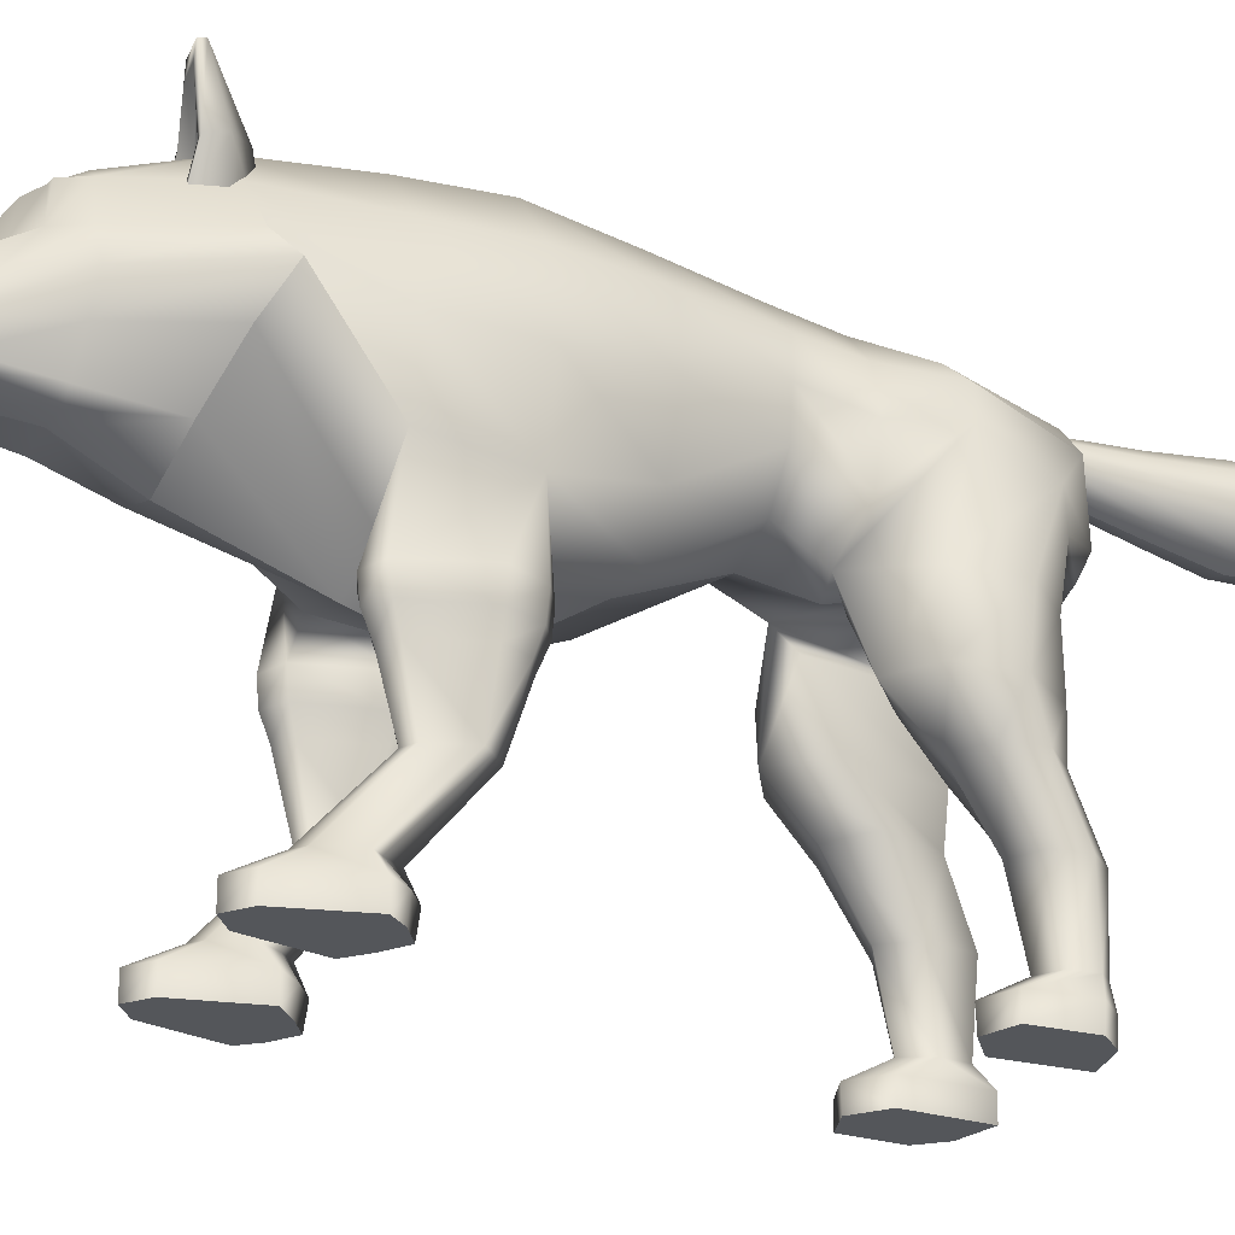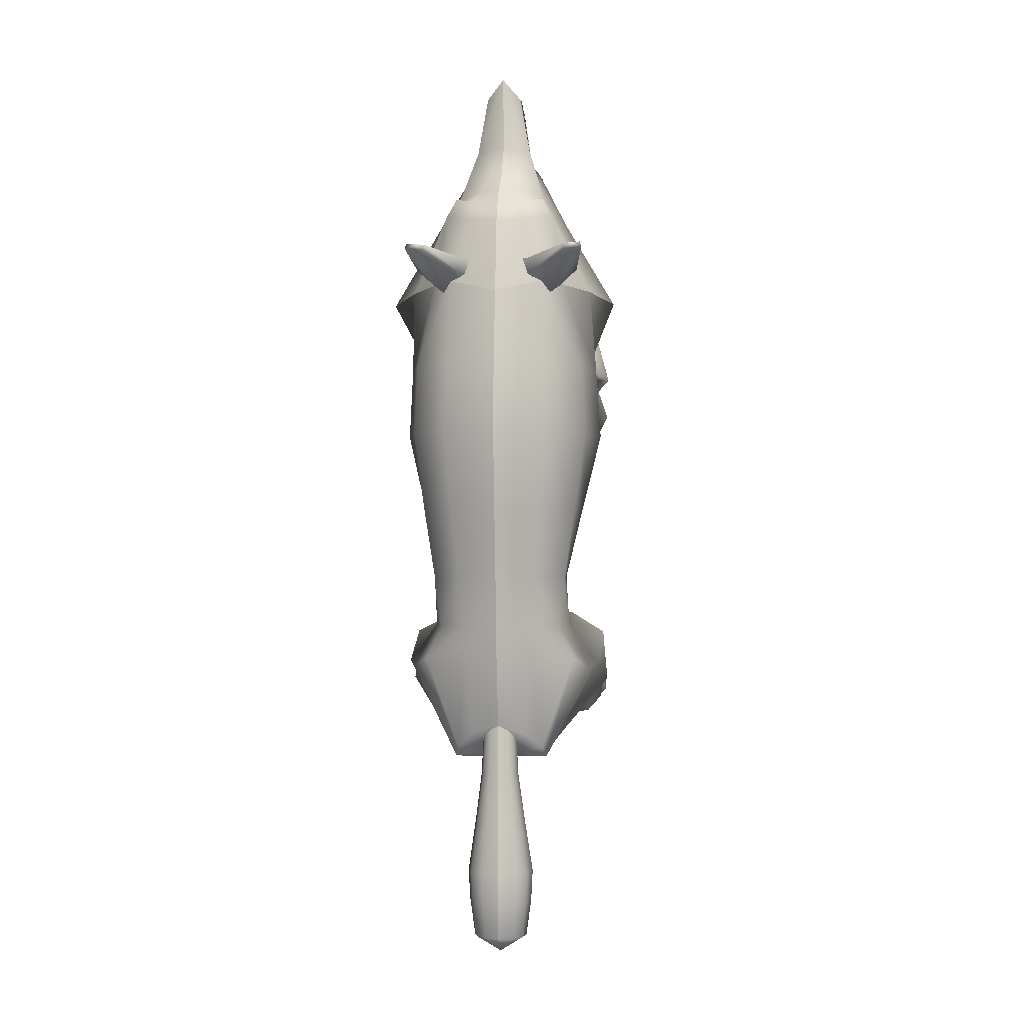
<metadata>
{"format":"obj","ext":"obj","renderer":"f3d","projection":"perspective","resolution":1024,"background":"white","views":[{"elev":-25.1,"azim":64.4,"up":"+Y"},{"elev":0.3,"azim":-175.0,"up":"+Z"}]}
</metadata>
<code>
g default
v -0.1735 3.965 -2.907
v -0.1002 4.038 -2.906
v 0 4.065 -2.905
v 0 3.664 -2.914
v -0.1002 3.691 -2.913
v -0.1735 3.765 -2.912
v -0.2004 3.865 -2.909
v -0.1484 3.942 -2.225
v -0.08567 4.005 -2.224
v 0 4.028 -2.223
v 0 3.685 -2.231
v -0.08567 3.708 -2.23
v -0.1484 3.771 -2.229
v -0.1713 3.856 -2.227
v -0.2343 3.954 -3.43
v -0.1353 4.054 -3.428
v 0 4.091 -3.427
v 0 3.544 -3.439
v -0.1353 3.58 -3.438
v -0.2343 3.68 -3.436
v -0.2706 3.817 -3.433
v -0.3076 3.966 -3.992
v -0.1776 4.097 -3.99
v 0 4.145 -3.989
v 0 3.427 -4.004
v -0.1776 3.475 -4.003
v -0.3076 3.607 -4
v -0.3552 3.786 -3.996
v -0.2469 3.906 -4.71
v -0.1425 4.011 -4.708
v 0 4.05 -4.707
v 0 3.473 -4.719
v -0.1425 3.512 -4.719
v -0.2469 3.617 -4.716
v -0.2851 3.762 -4.713
v 0 3.762 -4.896
v -0.2924 3.945 -4.319
v -0.3377 3.774 -4.322
v -0.2924 3.603 -4.326
v -0.1688 3.478 -4.329
v 0 3.433 -4.33
v 0 4.115 -4.315
v -0.1688 4.069 -4.316
v 0.004181 3.929 2.68
v -0.5783 3.775 2.735
v -0.3566 4.368 2.684
v -0.8194 4.197 2.713
v -0.3965 4.39 2.535
v -0.8593 4.218 2.564
v -0.06246 3.965 2.431
v -0.6449 3.81 2.485
v -0.7356 4.663 2.789
v -0.9198 4.689 2.801
v -0.9349 4.697 2.744
v -0.7506 4.671 2.733
v -0.1052 3.968 2.687
v -0.5586 3.848 2.73
v -0.7658 4.177 2.713
v -0.3718 4.33 2.691
v -0.8521 4.593 2.788
v -0.6947 4.56 2.779
v -0.2665 4.046 2.573
v -0.5592 3.969 2.601
v -0.7113 4.183 2.628
v -0.4221 4.311 2.614
v -0.7762 4.498 2.715
v -0.669 4.475 2.701
v -0.6279 4.304 2.364
v -0.3537 3.888 2.158
v -0.4006 2.876 3.778
v -0.471 3.943 3.378
v -0.7022 4.045 2.429
v -0.5516 2.692 2.575
v 0 2.799 3.778
v 0 2.474 2.611
v 0 4.418 2.336
v 0 4.072 3.416
v 0 4.269 3.104
v -0.5781 3.941 3.19
v -0.4017 2.825 3.195
v 0 2.765 3.195
v 0 3.409 4.052
v -0.4048 3.36 3.632
v -0.7079 3.363 3.158
v -1.233 3.359 2.28
v -0.2916 2.83 3.778
v -0.2916 2.731 3.195
v -0.4848 4.323 2.442
v -0.2927 4.148 3.137
v -0.2916 4.013 3.351
v -0.2916 3.359 3.989
v -0.9793 3.635 2.39
v -0.6 3.65 3.182
v -0.4666 3.651 3.405
v -0.2133 3.683 3.518
v 0 3.697 3.659
v -0.2916 3.092 3.91
v -0.3894 3.098 3.786
v -0.601 3.088 3.182
v -0.8388 3.145 2.39
v 0 3.205 4.773
v 0 3.47 4.794
v -0.1813 3.116 4.626
v -0.1813 3.359 4.596
v 0 2.821 4.731
v -0.1813 2.821 4.587
v -0.8162 3.881 -1.653
v -0.3724 4.149 -1.514
v 0 4.247 -1.778
v 0 2.814 -1.785
v -0.3724 2.699 -1.167
v -0.9731 3.709 -1.756
v -0.6451 3.897 -1.3
v -0.3724 4.194 -1.3
v 0 4.303 -1.3
v 0 2.681 -1.3
v -0.6451 3.087 -1.3
v -0.7449 3.492 -1.3
v -0.7136 3.919 -0.7628
v -0.4138 4.256 -0.7628
v 0 4.381 -0.7628
v 0 2.761 -0.7628
v -0.4138 2.913 -0.7628
v -0.6728 3.237 -0.7628
v -0.7174 3.609 -0.7628
v -0.8287 3.947 -0.003004
v -0.4784 4.36 -0.003004
v 0 4.511 -0.003004
v 0 2.448 -0.003004
v -0.4827 2.408 -0.003004
v -0.6993 2.819 -0.003004
v -0.8892 3.383 -0.003004
v -0.9391 3.96 0.803
v -0.5422 4.457 0.803
v 0 4.639 0.803
v 0 1.922 0.803
v -0.5356 2.104 0.7982
v -0.9391 2.602 0.803
v -1.084 3.281 0.803
v -0.8973 3.966 1.551
v -0.5181 4.42 1.551
v 0 4.586 1.551
v 0 2.105 1.551
v -0.5181 2.271 1.551
v -0.8973 2.726 1.551
v -1.036 3.346 1.551
v -0.5182 1.948 0.7884
v -0.9662 1.948 0.7884
v -0.491 1.948 1.649
v -0.9191 1.948 1.649
v -0.5533 1.748 0.7925
v -0.9264 1.748 0.7925
v -0.5344 1.748 1.611
v -0.8842 1.748 1.611
v -0.5793 1.562 0.8472
v -0.8972 1.562 0.8472
v -0.5609 1.562 1.557
v -0.863 1.562 1.557
v -0.6159 1.02 1.04
v -0.8557 1.02 1.04
v -0.6014 1.02 1.432
v -0.8305 1.02 1.432
v -0.6299 0.3845 1.563
v -0.8388 0.3845 1.61
v -0.621 0.3845 1.981
v -0.8148 0.3845 1.981
v -0.5465 0.1975 1.488
v -0.935 0.1975 1.498
v -0.5221 0.1975 2.264
v -0.8941 0.1975 2.264
v -0.5457 -5e-06 1.514
v -0.9351 -0 1.514
v -0.5221 -3e-06 2.264
v -0.8941 0 2.264
v -1.062 0 1.658
v -1.061 0.1975 1.658
v -0.9124 0.3845 1.696
v -0.9338 1.02 1.121
v -1 1.562 1.072
v -1.044 1.748 1.072
v -1.112 1.948 1.087
v 0 1.947 1.011
v -0.373 2.188 1.176
v -0.3272 1.948 1.086
v -0.3987 1.748 1.072
v -0.4444 1.562 1.072
v -0.5138 1.02 1.121
v -0.5374 0.3845 1.709
v -0.38 0.1975 1.658
v -0.3798 -4e-06 1.658
v -0.7422 1.948 0.6584
v -0.7399 1.748 0.6759
v -0.7382 1.562 0.7582
v -0.7358 1.02 0.9355
v -0.7349 0.3845 1.455
v -0.7403 0.1975 1.36
v -0.7404 -3e-06 1.39
v -0.705 1.948 1.736
v -0.7093 1.748 1.717
v -0.712 1.562 1.64
v -0.716 1.02 1.492
v -0.7179 0.3845 2.053
v -0.7081 0.1975 2.4
v -0.7081 -1e-06 2.4
v -0.4648 3.855 -2.631
v -0.2986 4.023 -2.471
v 0 4.06 -2.355
v 0 2.901 -2.496
v -0.3203 2.968 -2.765
v -0.4196 3.147 -2.825
v -0.4992 3.709 -2.75
v -0.4002 2.769 -2.609
v -0.6672 3.069 -2.518
v -1.053 3.418 -1.715
v -0.6267 3.418 -2.525
v -0.2719 2.49 -1.314
v -0.4599 2.49 -2.443
v -0.7945 2.49 -2.354
v -1.085 2.49 -1.449
v -1.133 2.49 -1.995
v -0.3079 1.948 -1.58
v -0.6845 1.948 -1.253
v -0.4904 1.948 -2.367
v -0.8138 1.948 -2.351
v -1.061 1.948 -1.484
v -1.105 1.948 -1.952
v -0.3568 1.562 -1.854
v -0.6963 1.562 -1.631
v -0.5303 1.562 -2.345
v -0.8256 1.562 -2.328
v -1.018 1.562 -1.795
v -1.056 1.562 -2.09
v -0.535 1.02 -2.196
v -0.7104 1.02 -1.965
v -0.5777 1.02 -2.569
v -0.8397 1.02 -2.542
v -0.9677 1.02 -2.108
v -0.998 1.02 -2.361
v -0.6049 0.3845 -2.308
v -0.7273 0.3845 -2.097
v -0.6347 0.3845 -2.539
v -0.8566 0.3845 -2.497
v -0.9069 0.3845 -2.211
v -0.9281 0.3845 -2.412
v -0.4739 0.1975 -1.966
v -0.7273 0.1975 -1.752
v -0.5037 0.1975 -2.615
v -0.8566 0.1975 -2.539
v -1.01 0.1975 -1.863
v -1.031 0.1975 -2.356
v -0.4739 0 -1.953
v -0.7273 0 -1.759
v -0.5037 0 -2.608
v -0.8566 0 -2.529
v -1.01 0 -1.858
v -1.031 0 -2.342
v 0 3.588 -2.771
v 0 3.167 -2.834
v 0 3.086 3.91
v -0.2916 2.998 3.91
v -0.1813 3.001 4.577
v 0 3.001 4.763
v 0 3.001 3.91
v 0 3.001 4.604
v -0.7208 -2e-06 1.658
v 0.1735 3.965 -2.907
v 0.1002 4.038 -2.906
v 0.1002 3.691 -2.913
v 0.1735 3.765 -2.912
v 0.2004 3.865 -2.909
v 0.1484 3.942 -2.225
v 0.08567 4.005 -2.224
v 0.08567 3.708 -2.23
v 0.1484 3.771 -2.229
v 0.1713 3.856 -2.227
v 0.2343 3.954 -3.43
v 0.1353 4.054 -3.428
v 0.1353 3.58 -3.438
v 0.2343 3.68 -3.436
v 0.2706 3.817 -3.433
v 0.3076 3.966 -3.992
v 0.1776 4.097 -3.99
v 0.1776 3.475 -4.003
v 0.3076 3.607 -4
v 0.3552 3.786 -3.996
v 0.2469 3.906 -4.71
v 0.1425 4.011 -4.708
v 0.1425 3.512 -4.719
v 0.2469 3.617 -4.716
v 0.2851 3.762 -4.713
v 0.2924 3.945 -4.319
v 0.3377 3.774 -4.322
v 0.2924 3.603 -4.326
v 0.1688 3.478 -4.329
v 0.1688 4.069 -4.316
v -0.004181 3.929 2.68
v 0.5783 3.775 2.735
v 0.3566 4.368 2.684
v 0.8194 4.197 2.713
v 0.3965 4.39 2.535
v 0.8593 4.218 2.564
v 0.06246 3.965 2.431
v 0.6449 3.81 2.485
v 0.7356 4.663 2.789
v 0.9198 4.689 2.801
v 0.9349 4.697 2.744
v 0.7506 4.671 2.733
v 0.1052 3.968 2.687
v 0.5586 3.848 2.73
v 0.7658 4.177 2.713
v 0.3718 4.33 2.691
v 0.8521 4.593 2.788
v 0.6947 4.56 2.779
v 0.2665 4.046 2.573
v 0.5592 3.969 2.601
v 0.7113 4.183 2.628
v 0.4221 4.311 2.614
v 0.7762 4.498 2.715
v 0.669 4.475 2.701
v 0.6279 4.304 2.364
v 0.3537 3.888 2.158
v 0.4006 2.876 3.778
v 0.471 3.943 3.378
v 0.7022 4.045 2.429
v 0.5516 2.692 2.575
v 0.5781 3.941 3.19
v 0.4017 2.825 3.195
v 0.4048 3.36 3.632
v 0.7079 3.363 3.158
v 1.233 3.359 2.28
v 0.2916 2.83 3.778
v 0.2916 2.731 3.195
v 0.4848 4.323 2.442
v 0.2927 4.148 3.137
v 0.2916 4.013 3.351
v 0.2916 3.359 3.989
v 0.9793 3.635 2.39
v 0.6 3.65 3.182
v 0.4666 3.651 3.405
v 0.2133 3.683 3.518
v 0.2916 3.092 3.91
v 0.3894 3.098 3.786
v 0.601 3.088 3.182
v 0.8388 3.145 2.39
v 0.1813 3.116 4.626
v 0.1813 3.359 4.596
v 0.1813 2.821 4.587
v 0.8162 3.881 -1.653
v 0.3724 4.149 -1.514
v 0.3724 2.699 -1.167
v 0.9731 3.709 -1.756
v 0.6451 3.897 -1.3
v 0.3724 4.194 -1.3
v 0.6451 3.087 -1.3
v 0.7449 3.492 -1.3
v 0.7136 3.919 -0.7628
v 0.4138 4.256 -0.7628
v 0.4138 2.913 -0.7628
v 0.6728 3.237 -0.7628
v 0.7174 3.609 -0.7628
v 0.8287 3.947 -0.003004
v 0.4784 4.36 -0.003004
v 0.4827 2.408 -0.003004
v 0.6993 2.819 -0.003004
v 0.8892 3.383 -0.003004
v 0.9391 3.96 0.803
v 0.5422 4.457 0.803
v 0.5356 2.104 0.7982
v 0.9391 2.602 0.803
v 1.084 3.281 0.803
v 0.8973 3.966 1.551
v 0.5181 4.42 1.551
v 0.5181 2.271 1.551
v 0.8973 2.726 1.551
v 1.036 3.346 1.551
v 0.5182 1.948 0.7884
v 0.9662 1.948 0.7884
v 0.491 1.948 1.649
v 0.9191 1.948 1.649
v 0.5533 1.748 0.7925
v 0.9264 1.748 0.7925
v 0.5344 1.748 1.611
v 0.8842 1.748 1.611
v 0.5793 1.562 0.8472
v 0.8972 1.562 0.8472
v 0.5609 1.562 1.557
v 0.863 1.562 1.557
v 0.6159 1.02 1.04
v 0.8557 1.02 1.04
v 0.6014 1.02 1.432
v 0.8305 1.02 1.432
v 0.6299 0.3845 1.563
v 0.8388 0.3845 1.61
v 0.621 0.3845 1.981
v 0.8148 0.3845 1.981
v 0.5465 0.1975 1.488
v 0.935 0.1975 1.498
v 0.5221 0.1975 2.264
v 0.8941 0.1975 2.264
v 0.5457 -5e-06 1.514
v 0.9351 -0 1.514
v 0.5221 -3e-06 2.264
v 0.8941 0 2.264
v 1.062 0 1.658
v 1.061 0.1975 1.658
v 0.9124 0.3845 1.696
v 0.9338 1.02 1.121
v 1 1.562 1.072
v 1.044 1.748 1.072
v 1.112 1.948 1.087
v 0.373 2.188 1.176
v 0.3272 1.948 1.086
v 0.3987 1.748 1.072
v 0.4444 1.562 1.072
v 0.5138 1.02 1.121
v 0.5374 0.3845 1.709
v 0.38 0.1975 1.658
v 0.3798 -4e-06 1.658
v 0.7422 1.948 0.6584
v 0.7399 1.748 0.6759
v 0.7382 1.562 0.7582
v 0.7358 1.02 0.9355
v 0.7349 0.3845 1.455
v 0.7403 0.1975 1.36
v 0.7404 -3e-06 1.39
v 0.705 1.948 1.736
v 0.7093 1.748 1.717
v 0.712 1.562 1.64
v 0.716 1.02 1.492
v 0.7179 0.3845 2.053
v 0.7081 0.1975 2.4
v 0.7081 -1e-06 2.4
v 0.4648 3.855 -2.631
v 0.2986 4.023 -2.471
v 0.3203 2.968 -2.765
v 0.4196 3.147 -2.825
v 0.4992 3.709 -2.75
v 0.4002 2.769 -2.609
v 0.6672 3.069 -2.518
v 1.053 3.418 -1.715
v 0.6267 3.418 -2.525
v 0.2719 2.49 -1.314
v 0.4599 2.49 -2.443
v 0.7945 2.49 -2.354
v 1.085 2.49 -1.449
v 1.133 2.49 -1.995
v 0.3079 1.948 -1.58
v 0.6845 1.948 -1.253
v 0.4904 1.948 -2.367
v 0.8138 1.948 -2.351
v 1.061 1.948 -1.484
v 1.105 1.948 -1.952
v 0.3568 1.562 -1.854
v 0.6963 1.562 -1.631
v 0.5303 1.562 -2.345
v 0.8256 1.562 -2.328
v 1.018 1.562 -1.795
v 1.056 1.562 -2.09
v 0.535 1.02 -2.196
v 0.7104 1.02 -1.965
v 0.5777 1.02 -2.569
v 0.8397 1.02 -2.542
v 0.9677 1.02 -2.108
v 0.998 1.02 -2.361
v 0.6049 0.3845 -2.308
v 0.7273 0.3845 -2.097
v 0.6347 0.3845 -2.539
v 0.8566 0.3845 -2.497
v 0.9069 0.3845 -2.211
v 0.9281 0.3845 -2.412
v 0.4739 0.1975 -1.966
v 0.7273 0.1975 -1.752
v 0.5037 0.1975 -2.615
v 0.8566 0.1975 -2.539
v 1.01 0.1975 -1.863
v 1.031 0.1975 -2.356
v 0.4739 0 -1.953
v 0.7273 0 -1.759
v 0.5037 0 -2.608
v 0.8566 0 -2.529
v 1.01 0 -1.858
v 1.031 0 -2.342
v 0.2916 2.998 3.91
v 0.1813 3.001 4.577
v 0.7208 -2e-06 1.658
g pCylinder9
f 1 8 9 2
f 2 9 10 3
f 4 11 12 5
f 5 12 13 6
f 6 13 14 7
f 7 14 8 1
f 2 16 15 1
f 3 17 16 2
f 5 19 18 4
f 6 20 19 5
f 7 21 20 6
f 1 15 21 7
f 16 23 22 15
f 17 24 23 16
f 19 26 25 18
f 20 27 26 19
f 21 28 27 20
f 15 22 28 21
f 43 30 29 37
f 42 31 30 43
f 40 33 32 41
f 39 34 33 40
f 38 35 34 39
f 37 29 35 38
f 30 36 29
f 31 36 30
f 33 36 32
f 34 36 33
f 35 36 34
f 29 36 35
f 22 37 38 28
f 28 38 39 27
f 27 39 40 26
f 26 40 41 25
f 24 42 43 23
f 23 43 37 22
f 62 65 64 63
f 52 55 54 53
f 48 50 69 68
f 45 47 49 51
f 50 48 46 44
f 65 67 66 64
f 47 53 54 49
f 54 55 48 68
f 48 55 52 46
f 44 56 57 45
f 45 57 58 47
f 46 59 56 44
f 47 58 60 53
f 53 60 61 52
f 52 61 59 46
f 56 62 63 57
f 57 63 64 58
f 59 65 62 56
f 58 64 66 60
f 60 66 67 61
f 61 67 65 59
f 49 54 68
f 69 51 49 68
f 94 83 91 95
f 88 72 79 89
f 80 73 87
f 92 85 84 93
f 79 71 90 89
f 83 94 93 84
f 86 70 80 87
f 83 98 97 91
f 98 83 84 99
f 85 100 99 84
f 74 86 87 81
f 73 75 81 87
f 76 88 89 78
f 90 77 78 89
f 95 91 82 96
f 102 104 103
f 79 72 92 93
f 94 71 79 93
f 90 71 94 95
f 77 90 95 96
f 70 86 260
f 70 98 99 80
f 100 73 80 99
f 97 103 104 91
f 91 104 102 82
f 74 105 106 86
f 107 113 114 108
f 108 114 115 109
f 110 116 111
f 112 118 113 107
f 113 119 120 114
f 114 120 121 115
f 116 122 123 111
f 111 123 124 117
f 117 124 125 118
f 118 125 119 113
f 119 126 127 120
f 120 127 128 121
f 122 129 130 123
f 123 130 131 124
f 124 131 132 125
f 125 132 126 119
f 126 133 134 127
f 127 134 135 128
f 129 136 137 130
f 130 137 138 131
f 131 138 139 132
f 132 139 133 126
f 141 134 133 140
f 142 135 134 141
f 182 143 144 183
f 146 139 138 145
f 140 133 139 146
f 140 72 88 141
f 141 88 76 142
f 143 75 73
f 144 100 85 145
f 145 85 92 146
f 146 92 72 140
f 143 73 100 144
f 137 147 191 138
f 144 149 184 183
f 138 181 150 145
f 145 150 198
f 147 151 192 191
f 149 153 185 184
f 180 154 150 181
f 150 154 199 198
f 151 155 193 192
f 153 157 186 185
f 179 158 154 180
f 154 158 200 199
f 155 159 194 193
f 157 161 187 186
f 178 162 158 179
f 158 162 201 200
f 159 163 195 194
f 161 165 188 187
f 177 166 162 178
f 162 166 202 201
f 163 167 196 195
f 165 169 189 188
f 176 170 166 177
f 166 170 203 202
f 167 171 197 196
f 169 173 190 189
f 175 174 170 176
f 170 174 204 203
f 168 172 175 176
f 164 168 176 177
f 160 164 177 178
f 156 160 178 179
f 152 156 179 180
f 148 152 180 181
f 136 182 183 137
f 184 147 137 183
f 185 151 147 184
f 186 155 151 185
f 187 159 155 186
f 188 163 159 187
f 189 167 163 188
f 190 171 167 189
f 191 148 138
f 192 152 148 191
f 193 156 152 192
f 194 160 156 193
f 195 164 160 194
f 196 168 164 195
f 197 172 168 196
f 145 198 149 144
f 199 153 149 198
f 200 157 153 199
f 201 161 157 200
f 202 165 161 201
f 203 169 165 202
f 204 173 169 203
f 108 206 205 107
f 109 207 206 108
f 111 209 208 110
f 107 205 211 112
f 209 212 213 210
f 210 213 215 211
f 211 215 214 112
f 111 216 217 212
f 212 217 218 213
f 214 219 111 117
f 213 218 220 215
f 215 220 219 214
f 111 222 216
f 216 221 223 217
f 217 223 224 218
f 219 225 222 111
f 218 224 226 220
f 220 226 225 219
f 222 228 227 221
f 221 227 229 223
f 223 229 230 224
f 225 231 228 222
f 224 230 232 226
f 226 232 231 225
f 111 212 209
f 118 112 214 117
f 222 221 216
f 228 234 233 227
f 231 237 234 228
f 232 238 237 231
f 229 227 233 235
f 230 229 235 236
f 232 230 236 238
f 234 240 239 233
f 233 239 241 235
f 235 241 242 236
f 237 243 240 234
f 236 242 244 238
f 238 244 243 237
f 240 246 245 239
f 239 245 247 241
f 241 247 248 242
f 243 249 246 240
f 242 248 250 244
f 244 250 249 243
f 246 252 251 245
f 245 251 253 247
f 247 253 254 248
f 249 255 252 246
f 248 254 256 250
f 250 256 255 249
f 206 257 205
f 207 257 206
f 209 257 258 208
f 210 257 209
f 211 257 210
f 205 257 211
f 101 103 97 259
f 106 261 260 86
f 263 260 261 264
f 105 262 261
f 261 262 264
f 138 148 181
f 97 260 263 259
f 98 70 260 97
f 101 102 103
f 106 105 261
f 265 190 173 204
f 190 265 197 171
f 265 175 172 197
f 175 265 204 174
f 251 252 254 253
f 252 255 256 254
f 266 267 272 271
f 267 3 10 272
f 4 268 273 11
f 268 269 274 273
f 269 270 275 274
f 270 266 271 275
f 267 266 276 277
f 3 267 277 17
f 268 4 18 278
f 269 268 278 279
f 270 269 279 280
f 266 270 280 276
f 277 276 281 282
f 17 277 282 24
f 278 18 25 283
f 279 278 283 284
f 280 279 284 285
f 276 280 285 281
f 295 291 286 287
f 42 295 287 31
f 294 41 32 288
f 293 294 288 289
f 292 293 289 290
f 291 292 290 286
f 287 286 36
f 31 287 36
f 288 32 36
f 289 288 36
f 290 289 36
f 286 290 36
f 281 285 292 291
f 285 284 293 292
f 284 283 294 293
f 283 25 41 294
f 24 282 295 42
f 282 281 291 295
f 314 315 316 317
f 304 305 306 307
f 300 320 321 302
f 297 303 301 299
f 302 296 298 300
f 317 316 318 319
f 299 301 306 305
f 306 320 300 307
f 300 298 304 307
f 296 297 309 308
f 297 299 310 309
f 298 296 308 311
f 299 305 312 310
f 305 304 313 312
f 304 298 311 313
f 308 309 315 314
f 309 310 316 315
f 311 308 314 317
f 310 312 318 316
f 312 313 319 318
f 313 311 317 319
f 301 320 306
f 321 320 301 303
f 339 340 336 328
f 333 334 326 324
f 327 332 325
f 337 338 329 330
f 326 334 335 323
f 328 329 338 339
f 331 332 327 322
f 328 336 341 342
f 342 343 329 328
f 330 329 343 344
f 74 81 332 331
f 325 332 81 75
f 76 78 334 333
f 335 334 78 77
f 340 96 82 336
f 102 345 346
f 326 338 337 324
f 339 338 326 323
f 335 340 339 323
f 77 96 340 335
f 322 483 331
f 322 327 343 342
f 344 343 327 325
f 341 336 346 345
f 336 82 102 346
f 74 331 347 105
f 348 349 353 352
f 349 109 115 353
f 110 350 116
f 351 348 352 355
f 352 353 357 356
f 353 115 121 357
f 116 350 358 122
f 350 354 359 358
f 354 355 360 359
f 355 352 356 360
f 356 357 362 361
f 357 121 128 362
f 122 358 363 129
f 358 359 364 363
f 359 360 365 364
f 360 356 361 365
f 361 362 367 366
f 362 128 135 367
f 129 363 368 136
f 363 364 369 368
f 364 365 370 369
f 365 361 366 370
f 372 371 366 367
f 142 372 367 135
f 182 411 373 143
f 375 374 369 370
f 371 375 370 366
f 371 372 333 324
f 372 142 76 333
f 143 325 75
f 373 374 330 344
f 374 375 337 330
f 375 371 324 337
f 143 373 344 325
f 368 369 419 376
f 373 411 412 378
f 369 374 379 410
f 374 426 379
f 376 419 420 380
f 378 412 413 382
f 409 410 379 383
f 379 426 427 383
f 380 420 421 384
f 382 413 414 386
f 408 409 383 387
f 383 427 428 387
f 384 421 422 388
f 386 414 415 390
f 407 408 387 391
f 387 428 429 391
f 388 422 423 392
f 390 415 416 394
f 406 407 391 395
f 391 429 430 395
f 392 423 424 396
f 394 416 417 398
f 405 406 395 399
f 395 430 431 399
f 396 424 425 400
f 398 417 418 402
f 404 405 399 403
f 399 431 432 403
f 397 405 404 401
f 393 406 405 397
f 389 407 406 393
f 385 408 407 389
f 381 409 408 385
f 377 410 409 381
f 136 368 411 182
f 412 411 368 376
f 413 412 376 380
f 414 413 380 384
f 415 414 384 388
f 416 415 388 392
f 417 416 392 396
f 418 417 396 400
f 419 369 377
f 420 419 377 381
f 421 420 381 385
f 422 421 385 389
f 423 422 389 393
f 424 423 393 397
f 425 424 397 401
f 374 373 378 426
f 427 426 378 382
f 428 427 382 386
f 429 428 386 390
f 430 429 390 394
f 431 430 394 398
f 432 431 398 402
f 349 348 433 434
f 109 349 434 207
f 350 110 208 435
f 348 351 437 433
f 435 436 439 438
f 436 437 441 439
f 437 351 440 441
f 350 438 443 442
f 438 439 444 443
f 440 354 350 445
f 439 441 446 444
f 441 440 445 446
f 350 442 448
f 442 443 449 447
f 443 444 450 449
f 445 350 448 451
f 444 446 452 450
f 446 445 451 452
f 448 447 453 454
f 447 449 455 453
f 449 450 456 455
f 451 448 454 457
f 450 452 458 456
f 452 451 457 458
f 350 435 438
f 355 354 440 351
f 448 442 447
f 454 453 459 460
f 457 454 460 463
f 458 457 463 464
f 455 461 459 453
f 456 462 461 455
f 458 464 462 456
f 460 459 465 466
f 459 461 467 465
f 461 462 468 467
f 463 460 466 469
f 462 464 470 468
f 464 463 469 470
f 466 465 471 472
f 465 467 473 471
f 467 468 474 473
f 469 466 472 475
f 468 470 476 474
f 470 469 475 476
f 472 471 477 478
f 471 473 479 477
f 473 474 480 479
f 475 472 478 481
f 474 476 482 480
f 476 475 481 482
f 434 433 257
f 207 434 257
f 435 208 258 257
f 436 435 257
f 437 436 257
f 433 437 257
f 101 259 341 345
f 347 331 483 484
f 263 264 484 483
f 105 484 262
f 484 264 262
f 369 410 377
f 341 259 263 483
f 342 341 483 322
f 101 345 102
f 347 484 105
f 485 432 402 418
f 418 400 425 485
f 485 425 401 404
f 404 403 432 485
f 477 479 480 478
f 478 480 482 481

</code>
